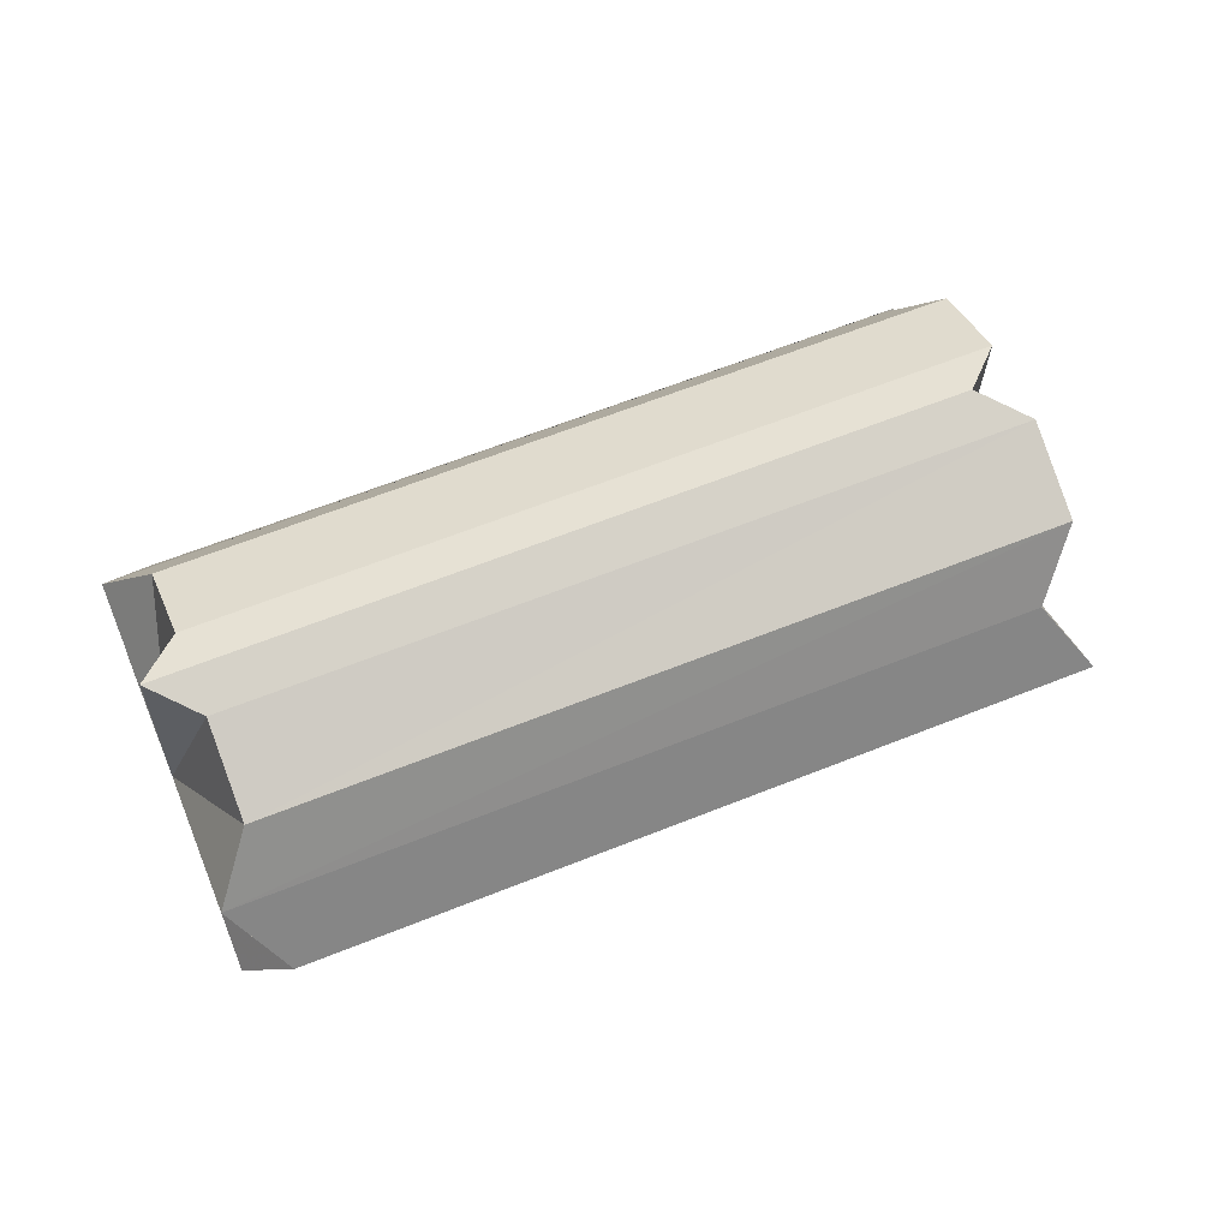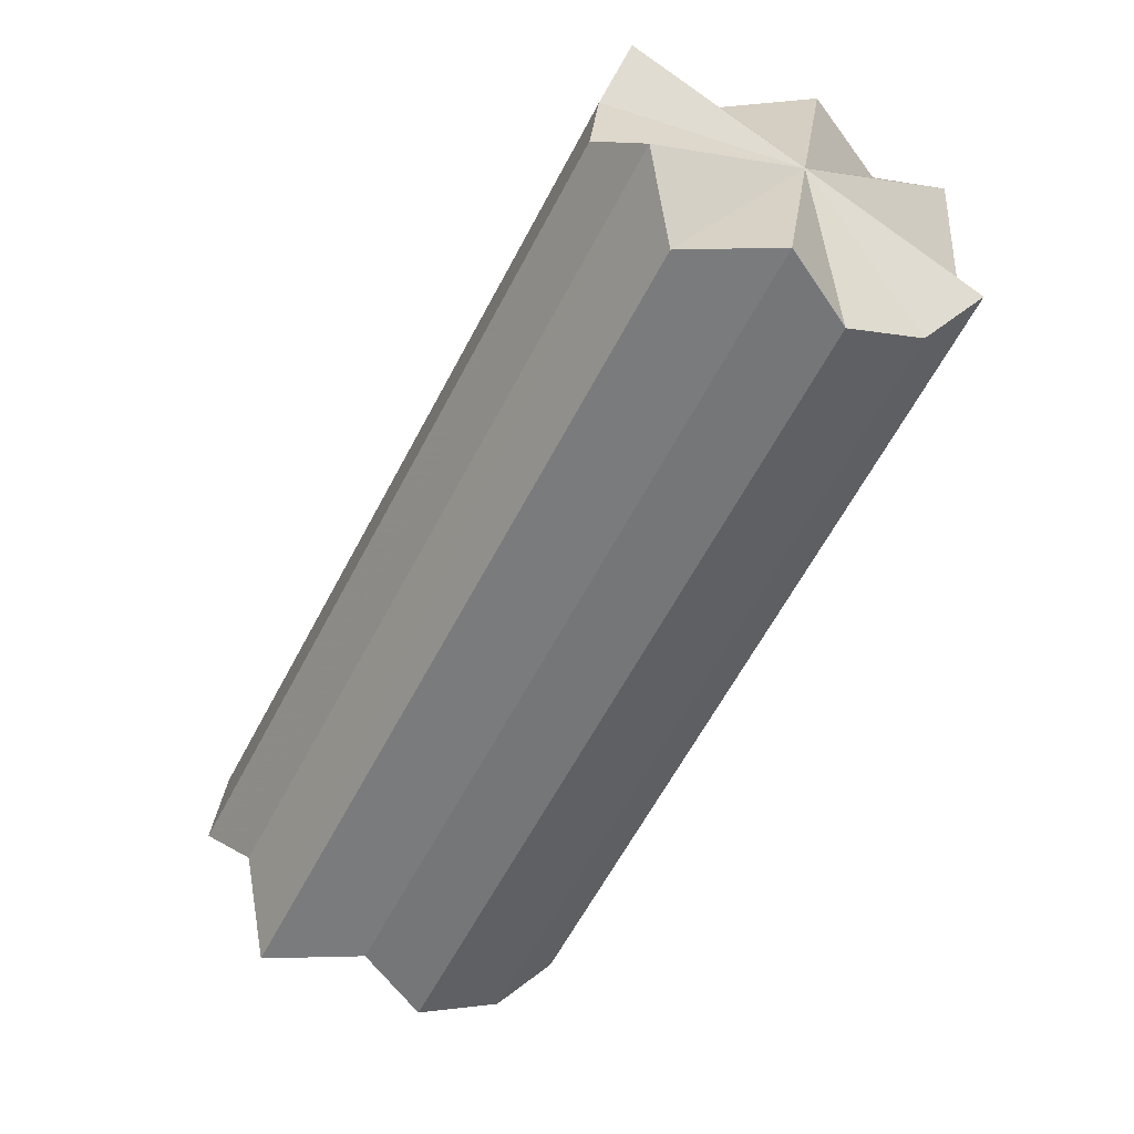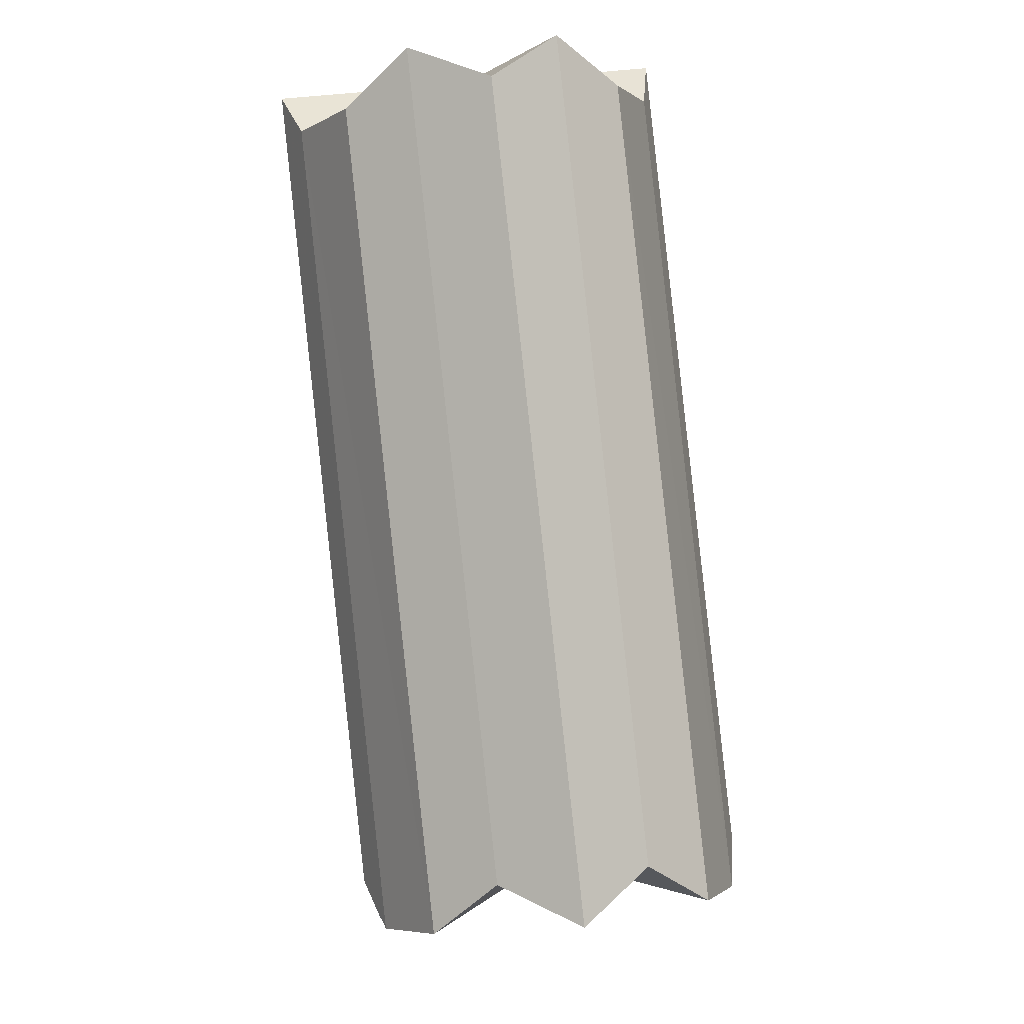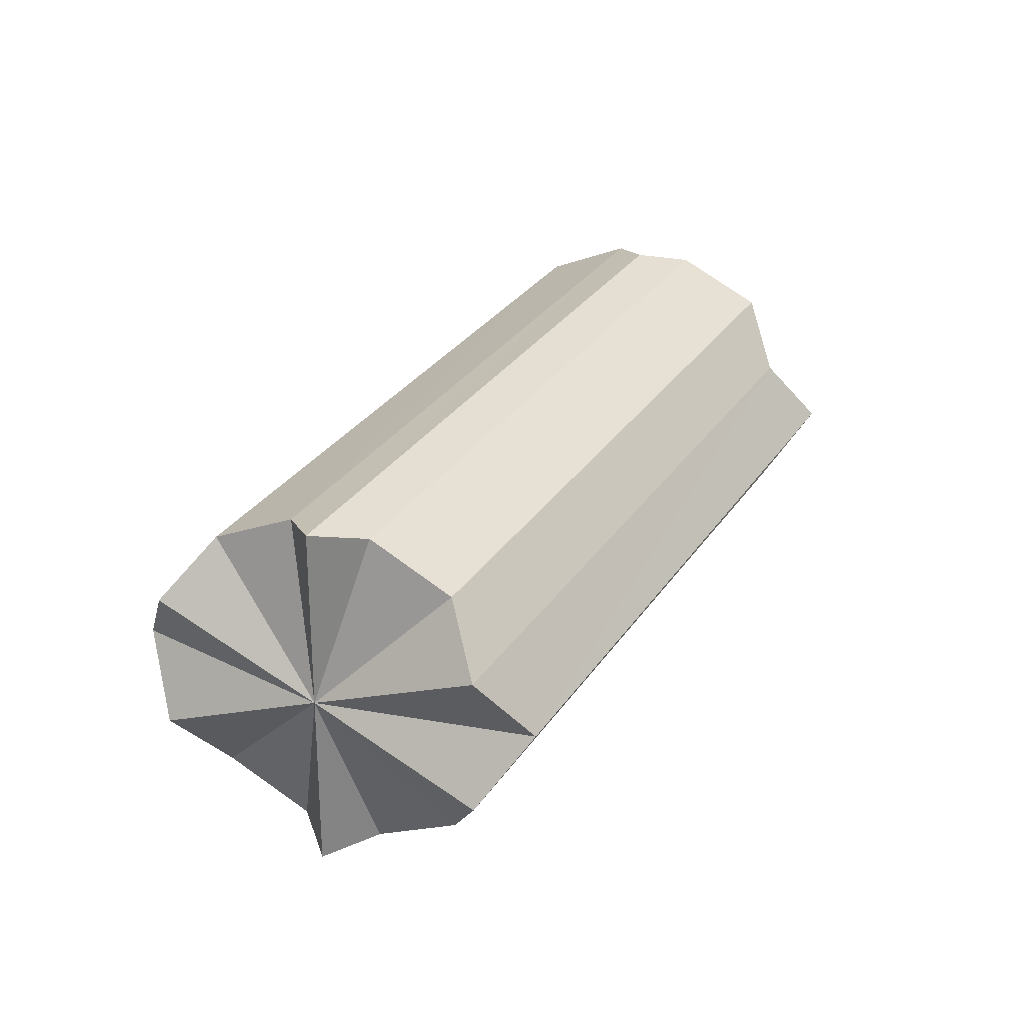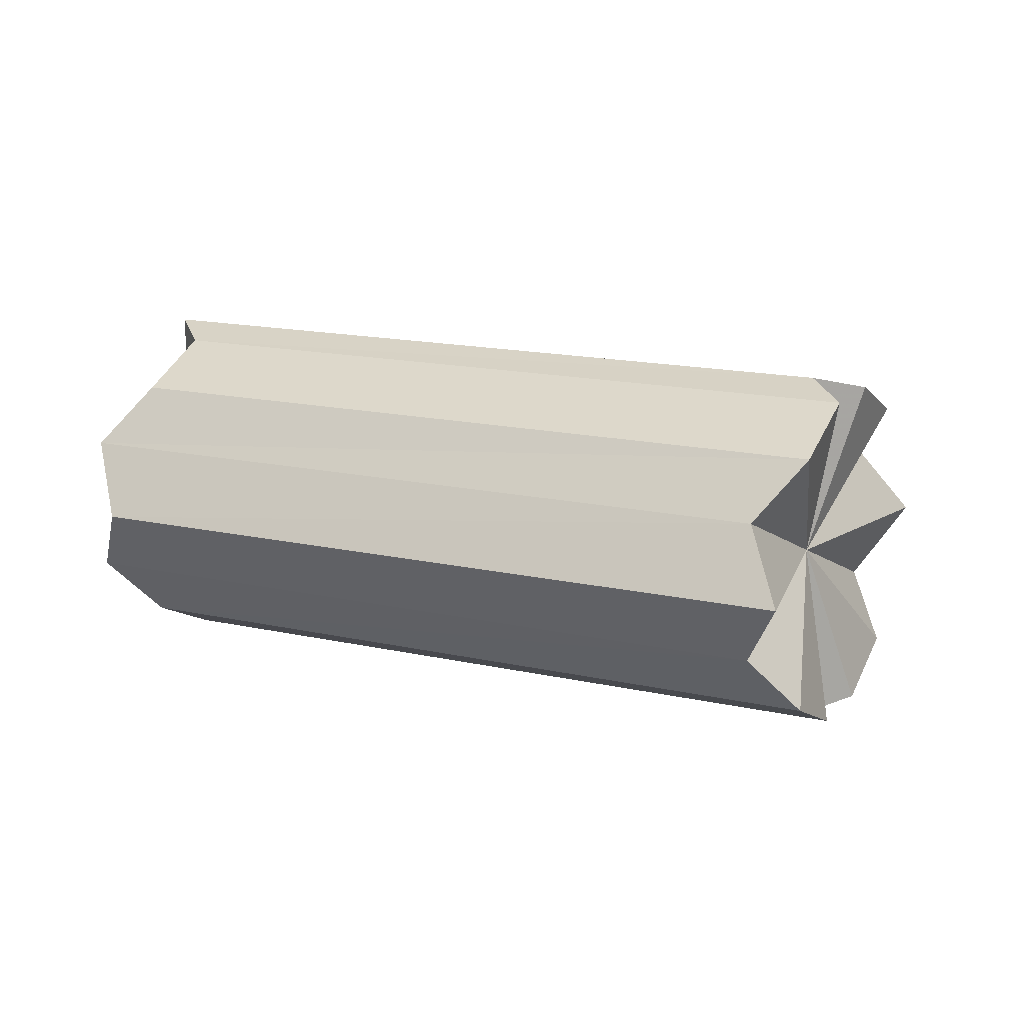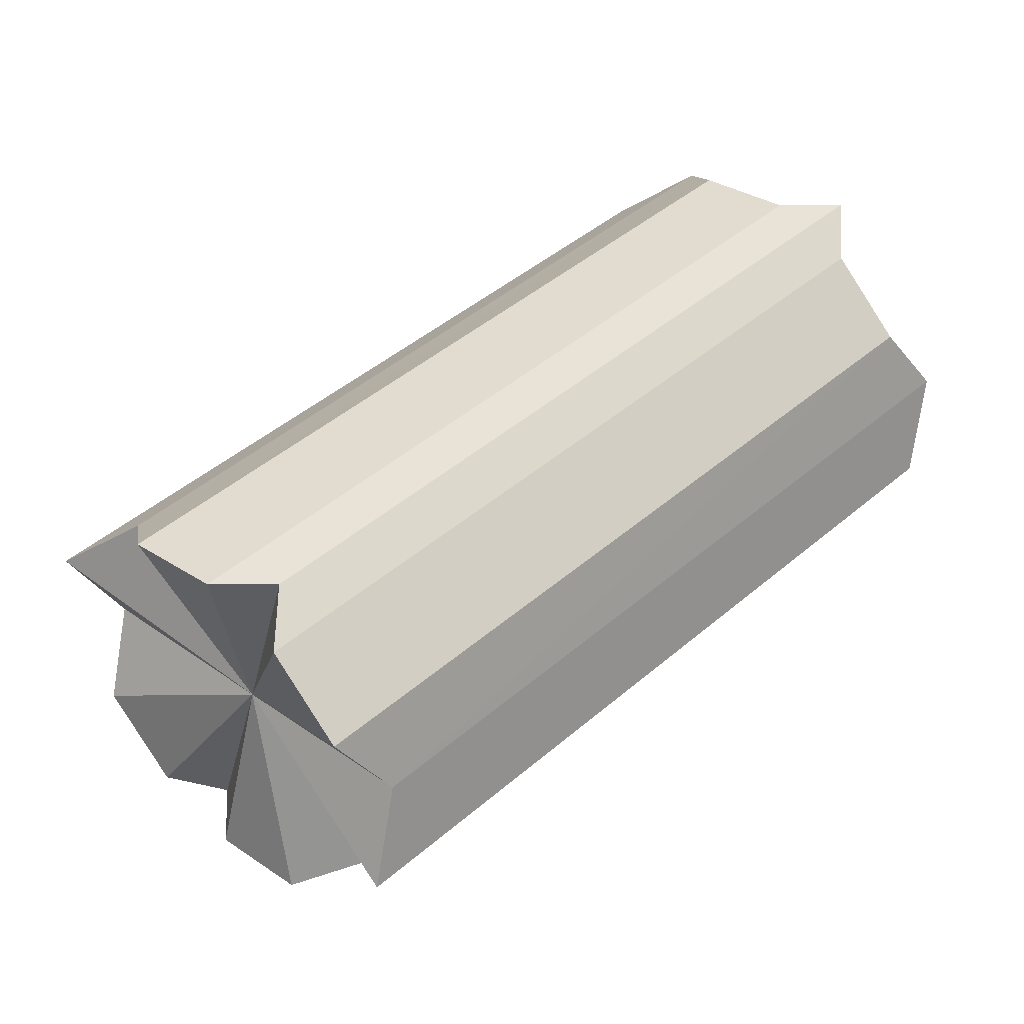
<metadata>
{"format":"obj","ext":"obj","renderer":"f3d","projection":"perspective","resolution":1024,"background":"white","views":[{"elev":61.9,"azim":-67.3,"up":"+Z"},{"elev":68.7,"azim":129.9,"up":"+Y"},{"elev":42.3,"azim":81.2,"up":"+Y"},{"elev":28.4,"azim":-108.7,"up":"+Z"},{"elev":15.0,"azim":-18.6,"up":"+Z"},{"elev":-35.8,"azim":167.8,"up":"+Y"}]}
</metadata>
<code>
o 8062
v 2174 1868 7.812
v 2174 1868 7.823
v 2174 1868 7.812
v 2174 1868 7.833
v 2174 1868 7.823
v 2174 1868 7.8
v 2174 1868 7.8
v 2174 1868 7.79
v 2174 1868 7.79
v 2174 1868 7.812
v 2174 1868 7.823
v 2174 1868 7.823
v 2174 1868 7.8
v 2174 1868 7.812
v 2174 1868 7.79
v 2174 1868 7.8
v 2174 1868 7.833
v 2174 1868 7.833
v 2174 1868 7.784
v 2174 1868 7.79
v 2174 1868 7.839
v 2174 1868 7.833
v 2174 1868 7.839
v 2174 1868 7.812
v 2174 1868 7.812
v 2174 1868 7.842
v 2174 1868 7.842
v 2174 1868 7.839
v 2174 1868 7.842
v 2174 1868 7.839
v 2174 1868 7.842
v 2174 1868 7.839
v 2174 1868 7.812
v 2174 1868 7.842
v 2174 1868 7.833
v 2174 1868 7.833
v 2174 1868 7.839
v 2174 1868 7.823
v 2174 1868 7.823
v 2174 1868 7.812
v 2174 1868 7.812
v 2174 1868 7.8
v 2174 1868 7.8
v 2174 1868 7.79
v 2174 1868 7.79
v 2174 1868 7.784
v 2174 1868 7.79
v 2174 1868 7.784
v 2174 1868 7.781
v 2174 1868 7.781
v 2174 1868 7.784
v 2174 1868 7.781
v 2174 1868 7.784
v 2174 1868 7.781
v 2174 1868 7.781
v 2174 1868 7.784
v 2174 1868 7.833
v 2174 1868 7.823
v 2174 1868 7.812
v 2174 1868 7.8
v 2174 1868 7.79
v 2174 1868 7.79
v 2174 1868 7.8
v 2174 1868 7.812
v 2174 1868 7.823
v 2174 1868 7.833
v 2174 1868 7.833
v 2174 1868 7.823
v 2174 1868 7.833
v 2174 1868 7.812
v 2174 1868 7.823
v 2174 1868 7.8
v 2174 1868 7.812
v 2174 1868 7.79
v 2174 1868 7.8
v 2174 1868 7.812
v 2174 1868 7.812
v 2174 1868 7.823
v 2174 1868 7.8
v 2174 1868 7.833
v 2174 1868 7.79
v 2174 1868 7.839
v 2174 1868 7.784
v 2174 1868 7.812
v 2174 1868 7.842
v 2174 1868 7.812
v 2174 1868 7.781
v 2174 1868 7.784
v 2174 1868 7.781
v 2174 1868 7.842
v 2174 1868 7.839
v 2174 1868 7.79
v 2174 1868 7.8
v 2174 1868 7.833
v 2174 1868 7.812
v 2174 1868 7.823
f 1 2 3
f 2 4 5
f 6 1 7
f 8 6 9
f 10 11 12
f 13 14 10
f 15 16 13
f 12 17 18
f 19 20 15
f 17 21 22
f 18 21 23
f 24 21 17
f 25 26 21
f 21 27 28
f 23 27 29
f 27 30 31
f 29 30 32
f 33 30 34
f 32 35 36
f 30 35 37
f 24 35 30
f 36 38 39
f 39 40 41
f 41 42 43
f 43 44 45
f 44 46 47
f 24 46 44
f 45 46 48
f 25 49 46
f 46 50 51
f 48 50 52
f 50 53 54
f 52 53 19
f 33 53 55
f 53 20 56
f 24 20 53
f 24 57 58
f 24 58 59
f 24 59 60
f 24 60 61
f 24 62 63
f 24 63 64
f 24 64 65
f 24 65 66
f 67 68 69
f 68 70 71
f 70 72 73
f 72 74 75
f 76 77 78
f 76 79 77
f 76 78 80
f 76 81 79
f 76 80 82
f 76 83 81
f 84 82 85
f 86 87 83
f 84 88 89
f 86 90 91
f 76 92 88
f 76 93 92
f 76 91 94
f 76 95 93
f 76 94 96
f 76 96 95

</code>
